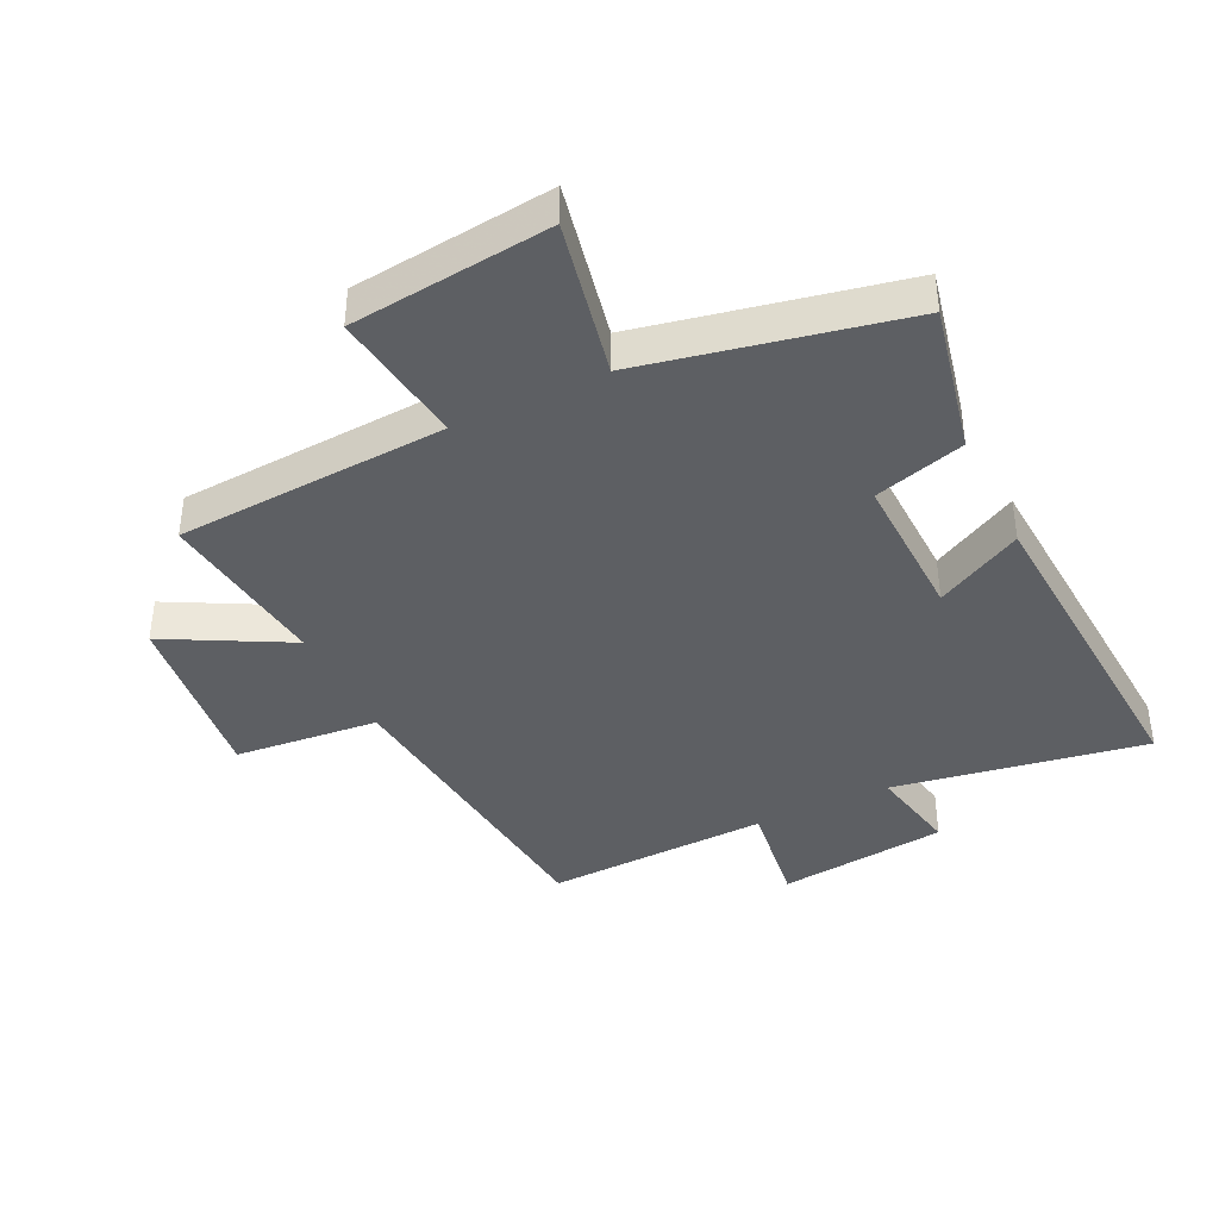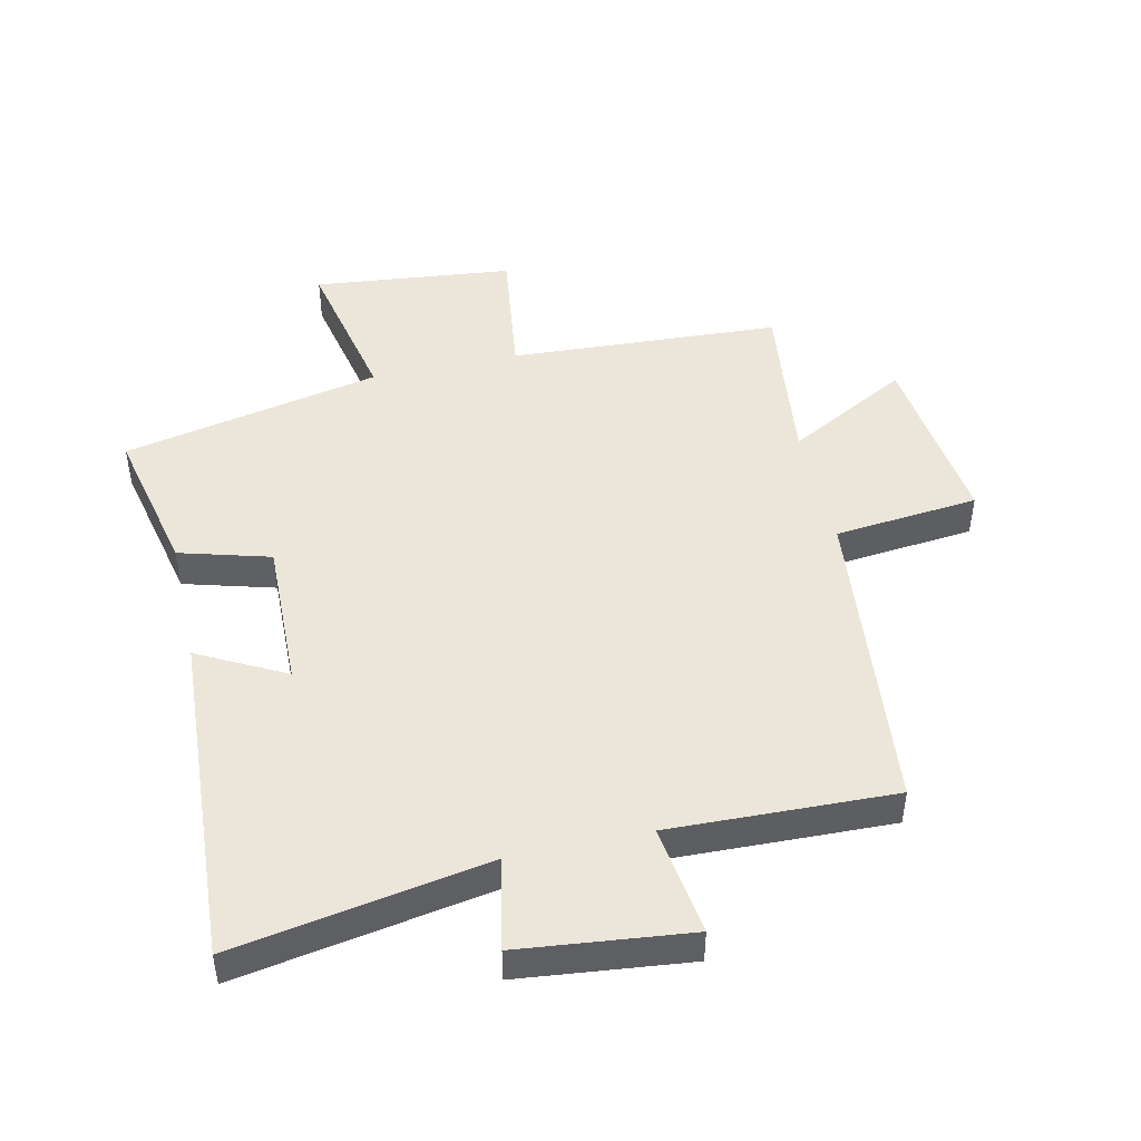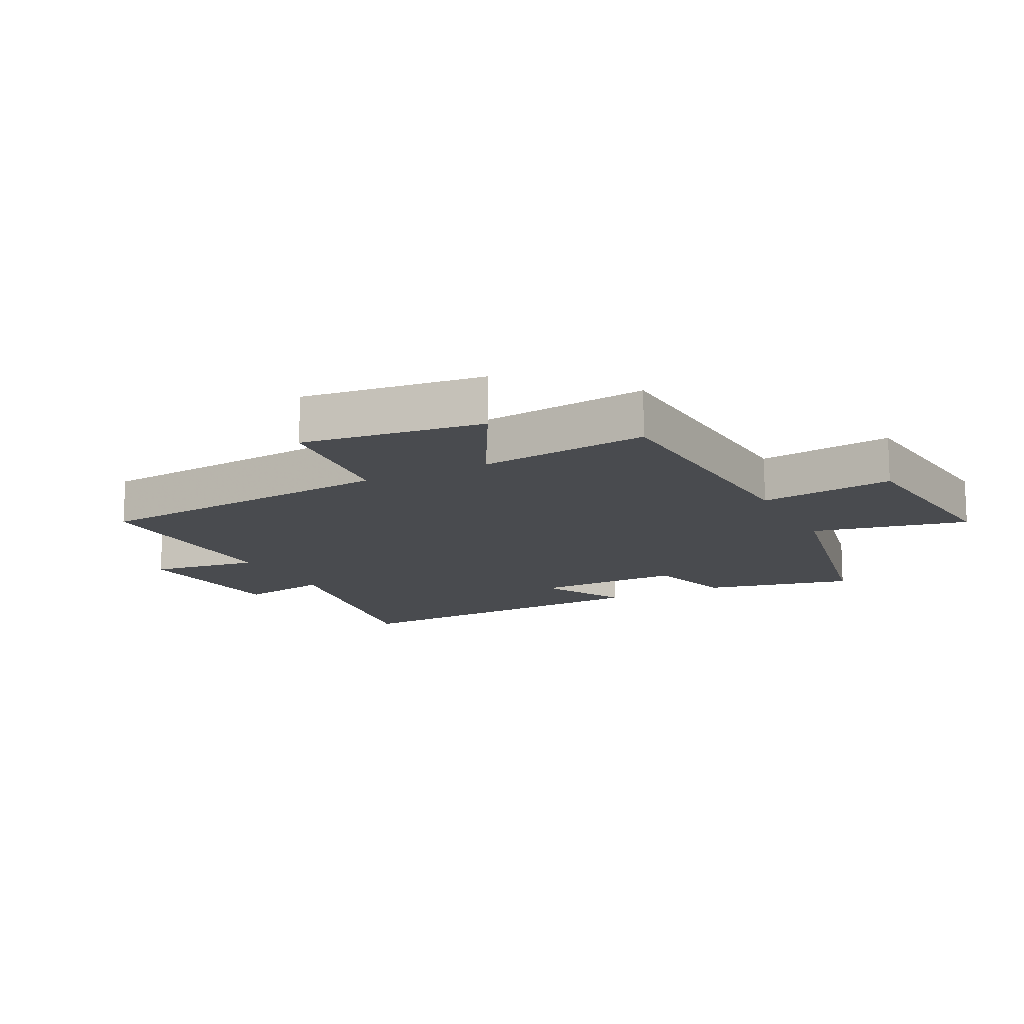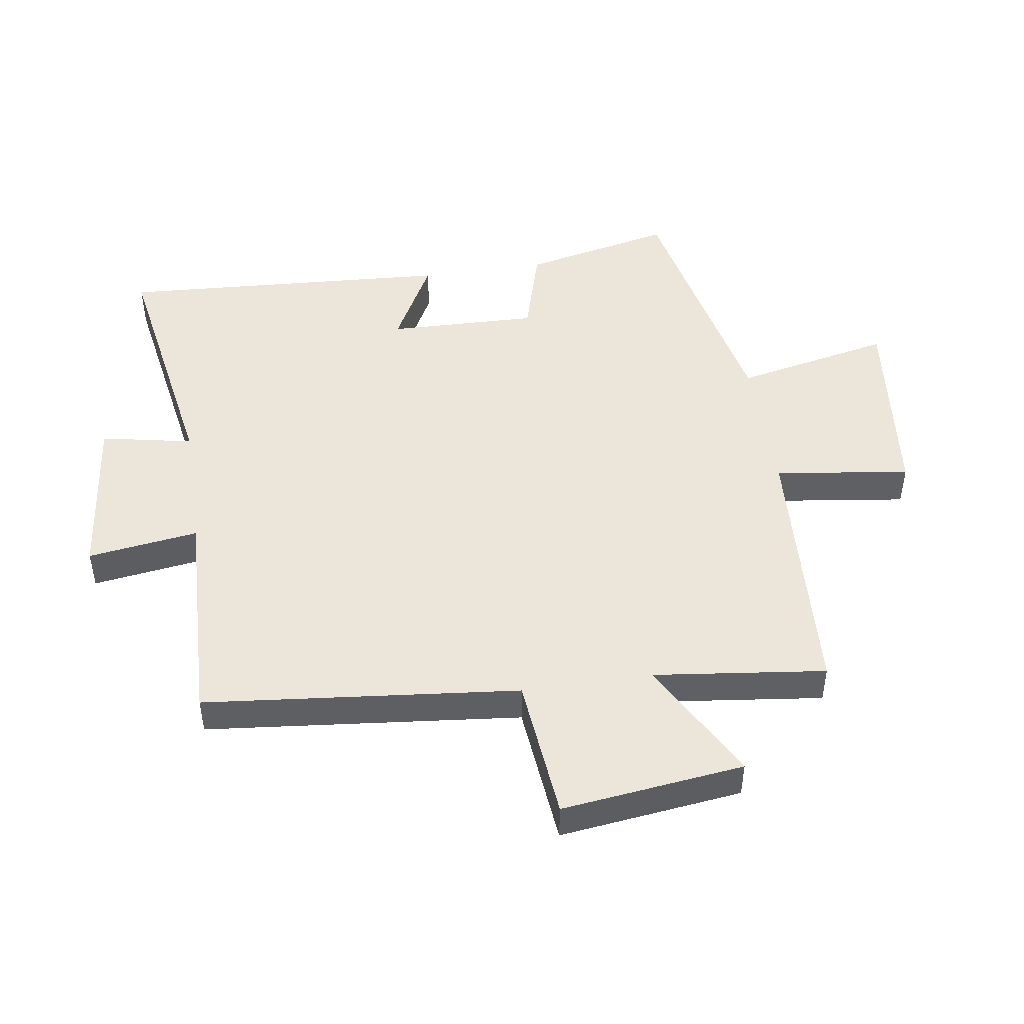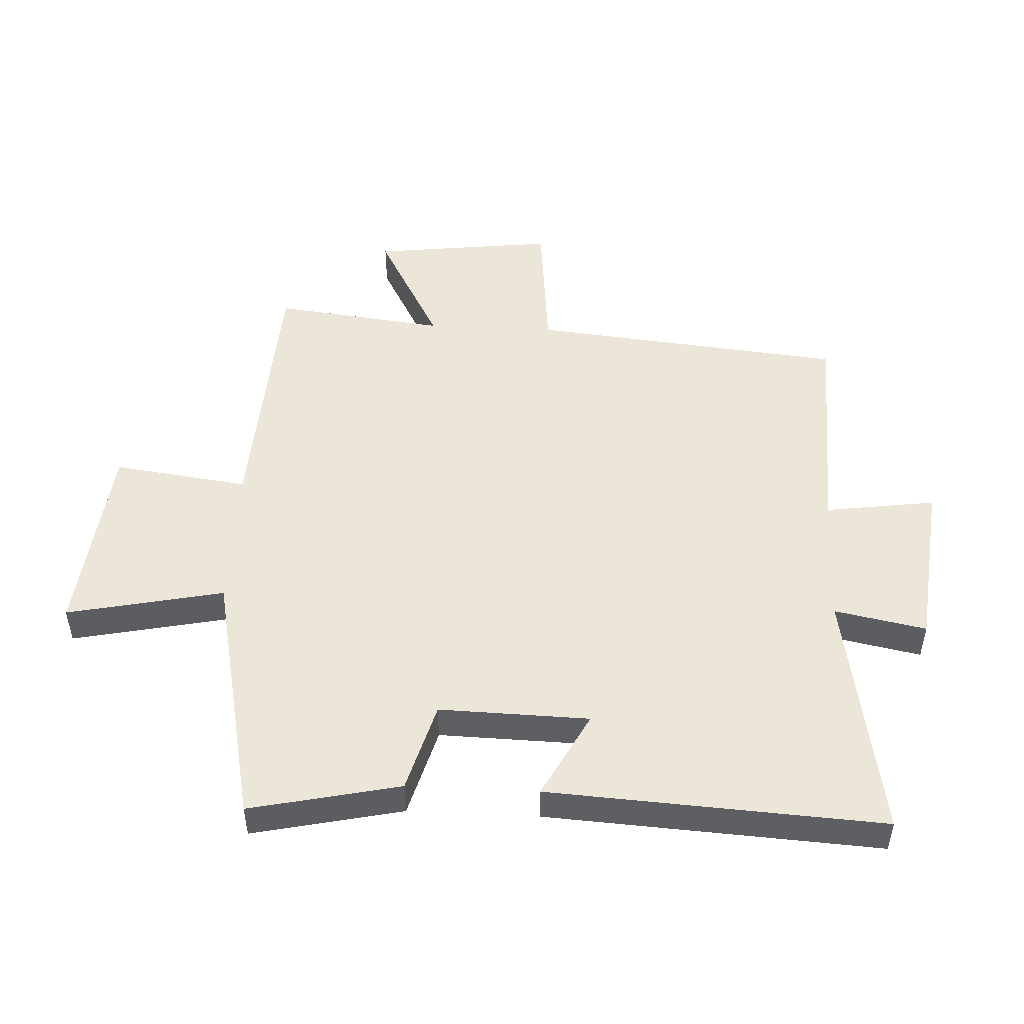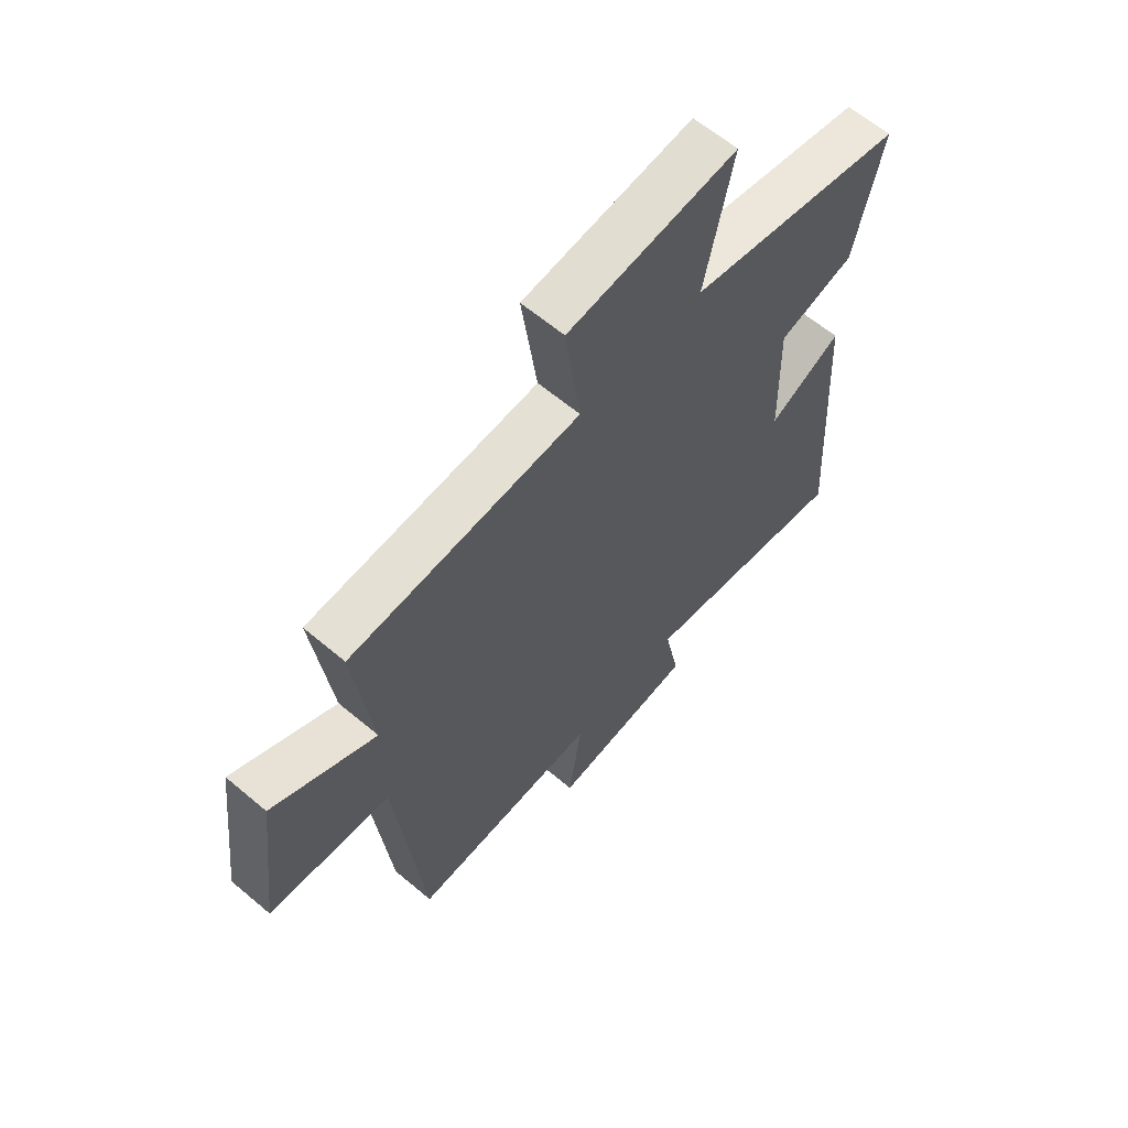
<metadata>
{"format":"obj","ext":"obj","renderer":"f3d","projection":"perspective","resolution":1024,"background":"white","views":[{"elev":-40.0,"azim":26.0,"up":"+Y"},{"elev":47.0,"azim":167.4,"up":"+Y"},{"elev":-13.9,"azim":-63.1,"up":"+Y"},{"elev":47.5,"azim":-98.5,"up":"+Y"},{"elev":49.4,"azim":92.8,"up":"+Y"},{"elev":62.5,"azim":-49.5,"up":"+Z"}]}
</metadata>
<code>
v -0.533 0.07 0.476
v -0.099 0.07 0.5
v -0.128 0.07 0.717
v 0.192 0.07 0.751
v 0.139 0.07 0.5
v 0.553 0.07 0.413
v 0.5 0.07 0.173
v 0.355 0.07 0.132
v 0.361 0.07 -0.108
v 0.5 0.07 -0.035
v 0.532 0.07 -0.57
v 0.128 0.07 -0.5
v 0.157 0.07 -0.647
v -0.115 0.07 -0.677
v -0.09 0.07 -0.5
v -0.449 0.07 -0.512
v -0.5 0.07 -0.009
v -0.731 0.07 0.014
v -0.695 0.07 0.306
v -0.5 0.07 0.201
v -0.533 0 0.476
v -0.099 0 0.5
v -0.128 0 0.717
v 0.192 0 0.751
v 0.139 0 0.5
v 0.553 0 0.413
v 0.5 0 0.173
v 0.355 0 0.132
v 0.361 0 -0.108
v 0.5 0 -0.035
v 0.532 0 -0.57
v 0.128 0 -0.5
v 0.157 0 -0.647
v -0.115 0 -0.677
v -0.09 0 -0.5
v -0.449 0 -0.512
v -0.5 0 -0.009
v -0.731 0 0.014
v -0.695 0 0.306
v -0.5 0 0.201
f 17 18 19 20
f 15 16 17 20
f 15 20 1 2
f 12 13 14 15
f 12 15 2
f 9 10 11 12
f 8 9 12 2
f 5 6 7 8
f 5 8 2 3
f 3 4 5
f 40 39 38 37
f 40 37 36 35
f 22 21 40 35
f 35 34 33 32
f 22 35 32
f 32 31 30 29
f 22 32 29 28
f 28 27 26 25
f 23 22 28 25
f 25 24 23
f 1 21 22 2
f 2 22 23 3
f 3 23 24 4
f 4 24 25 5
f 5 25 26 6
f 6 26 27 7
f 7 27 28 8
f 8 28 29 9
f 9 29 30 10
f 10 30 31 11
f 11 31 32 12
f 12 32 33 13
f 13 33 34 14
f 14 34 35 15
f 15 35 36 16
f 16 36 37 17
f 17 37 38 18
f 18 38 39 19
f 19 39 40 20
f 20 40 21 1

</code>
